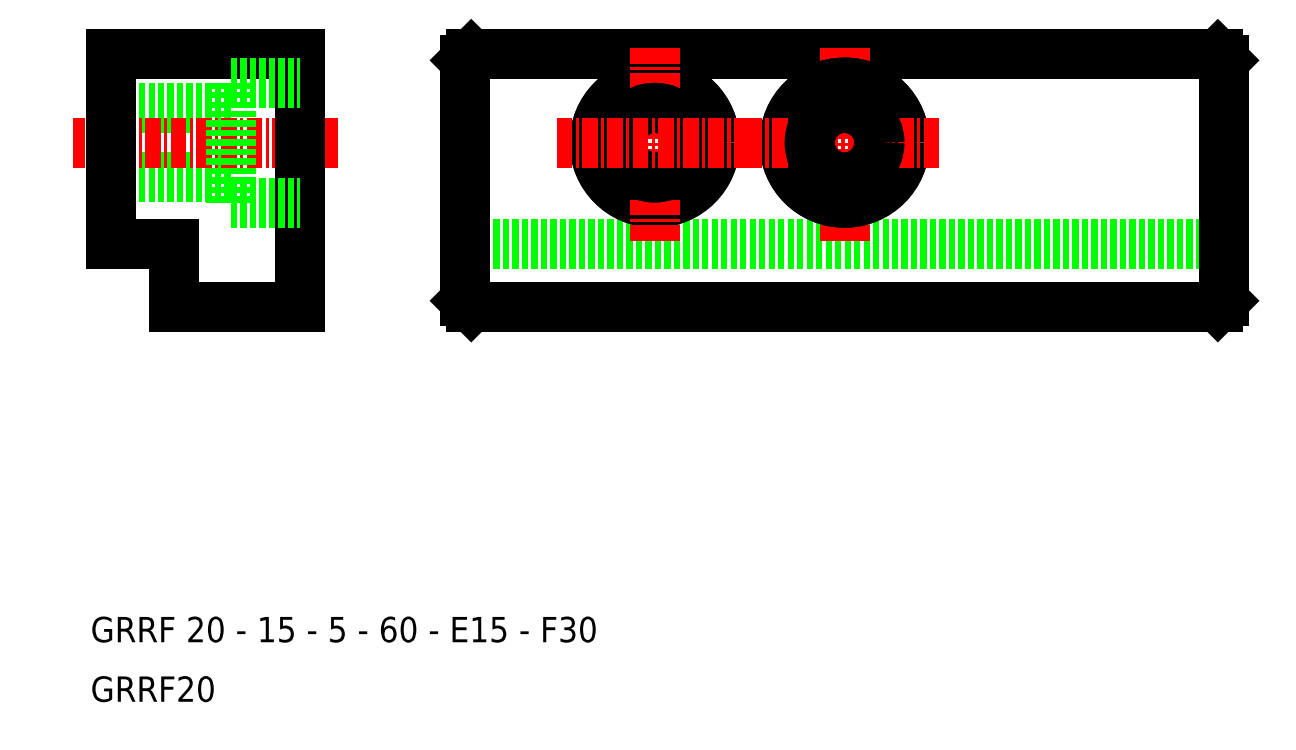
<metadata>
{"format":"dxf","ext":"dxf","renderer":"ezdxf+matplotlib","layout":"modelspace","background":"white","min_lineweight":24,"dpi":150}
</metadata>
<code>
0
SECTION
2
ENTITIES
0
LINE
8
0
10
26.58
20
61.18
30
0
11
11.58
21
61.18
31
0
0
LINE
8
0
10
11.58
20
51.43
30
0
11
21.08
21
51.43
31
0
0
LINE
8
0
10
11.58
20
56.93
30
0
11
21.08
21
56.93
31
0
0
LINE
8
0
10
16.58
20
41.18
30
0
11
26.58
21
41.18
31
0
0
LINE
8
CENTER
10
29.58
20
54.18
30
0
11
8.582
21
54.18
31
0
0
TEXT
8
0
10
10
20
10
30
0
40
2
1
GRRF20
0
TEXT
8
0
10
10
20
14.7
30
0
40
2
1
GRRF 20 - 15 - 5 - 60 - E15 - F30
0
LINE
8
0
10
11.58
20
61.18
30
0
11
11.58
21
46.18
31
0
0
LINE
8
0
10
16.58
20
46.18
30
0
11
16.58
21
41.18
31
0
0
LINE
8
0
10
11.58
20
46.18
30
0
11
16.58
21
46.18
31
0
0
LINE
8
0
10
99.08
20
61.18
30
0
11
40.08
21
61.18
31
0
0
LINE
8
0
10
40.08
20
41.18
30
0
11
99.08
21
41.18
31
0
0
LINE
8
0
10
39.58
20
46.18
30
0
11
99.58
21
46.18
31
0
0
LINE
8
CENTER
10
69.58
20
46.43
30
0
11
69.58
21
61.93
31
0
0
LINE
8
CENTER
10
69.58
20
46.43
30
0
11
69.58
21
61.93
31
0
0
CIRCLE
8
0
10
69.58
20
54.18
30
0
40
4.75
0
CIRCLE
8
0
10
69.58
20
54.18
30
0
40
4.75
0
LINE
8
0
10
39.58
20
60.68
30
0
11
39.58
21
41.68
31
0
0
LINE
8
0
10
21.08
20
49.43
30
0
11
21.08
21
58.93
31
0
0
CIRCLE
8
0
10
54.58
20
54.18
30
0
40
4.75
0
CIRCLE
8
0
10
54.58
20
54.18
30
0
40
4.75
0
LINE
8
CENTER
10
54.58
20
46.43
30
0
11
54.58
21
61.93
31
0
0
LINE
8
CENTER
10
54.58
20
46.43
30
0
11
54.58
21
61.93
31
0
0
LINE
8
0
10
26.58
20
61.18
30
0
11
26.58
21
41.18
31
0
0
LINE
8
0
10
21.08
20
49.43
30
0
11
26.58
21
49.43
31
0
0
LINE
8
0
10
39.58
20
41.68
30
0
11
40.08
21
41.18
31
0
0
CIRCLE
8
0
10
54.58
20
54.18
30
0
40
2.75
0
CIRCLE
8
0
10
54.58
20
54.18
30
0
40
2.75
0
LINE
8
CENTER
10
46.83
20
54.18
30
0
11
62.33
21
54.18
31
0
0
LINE
8
CENTER
10
46.83
20
54.18
30
0
11
62.33
21
54.18
31
0
0
LINE
8
0
10
21.08
20
58.93
30
0
11
26.58
21
58.93
31
0
0
LINE
8
0
10
40.08
20
61.18
30
0
11
39.58
21
60.68
31
0
0
LINE
8
CENTER
10
61.83
20
54.18
30
0
11
77.33
21
54.18
31
0
0
LINE
8
CENTER
10
61.83
20
54.18
30
0
11
77.33
21
54.18
31
0
0
CIRCLE
8
0
10
69.58
20
54.18
30
0
40
2.75
0
CIRCLE
8
0
10
69.58
20
54.18
30
0
40
2.75
0
LINE
8
0
10
99.58
20
41.68
30
0
11
99.58
21
60.68
31
0
0
LINE
8
0
10
99.08
20
41.18
30
0
11
99.58
21
41.68
31
0
0
LINE
8
0
10
99.58
20
60.68
30
0
11
99.08
21
61.18
31
0
0
ENDSEC
0
EOF

</code>
